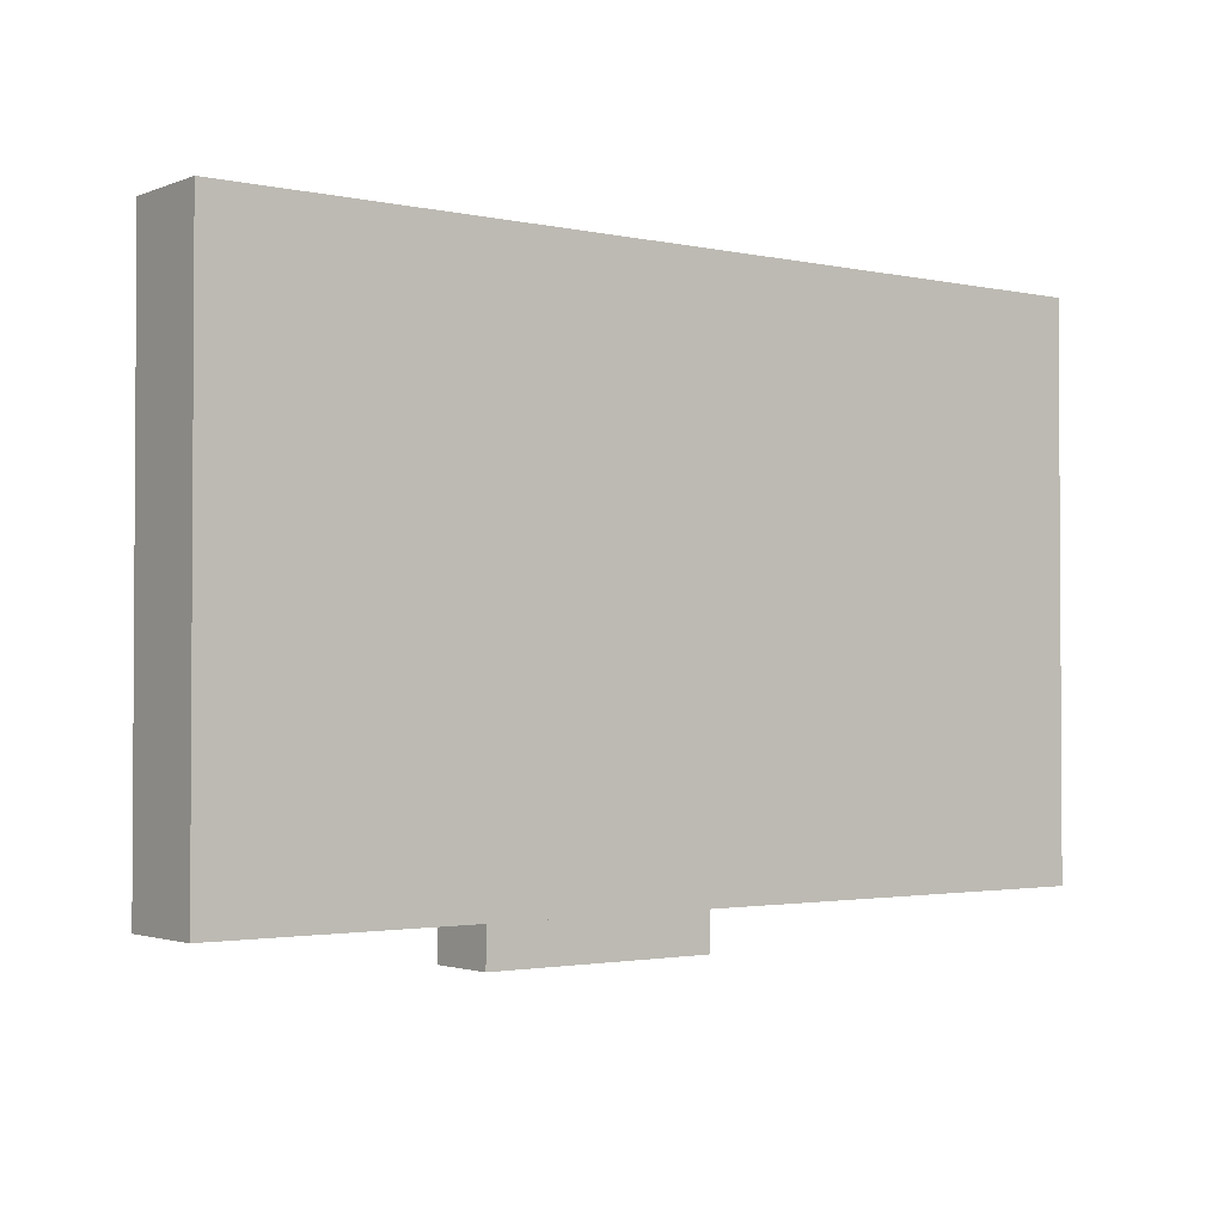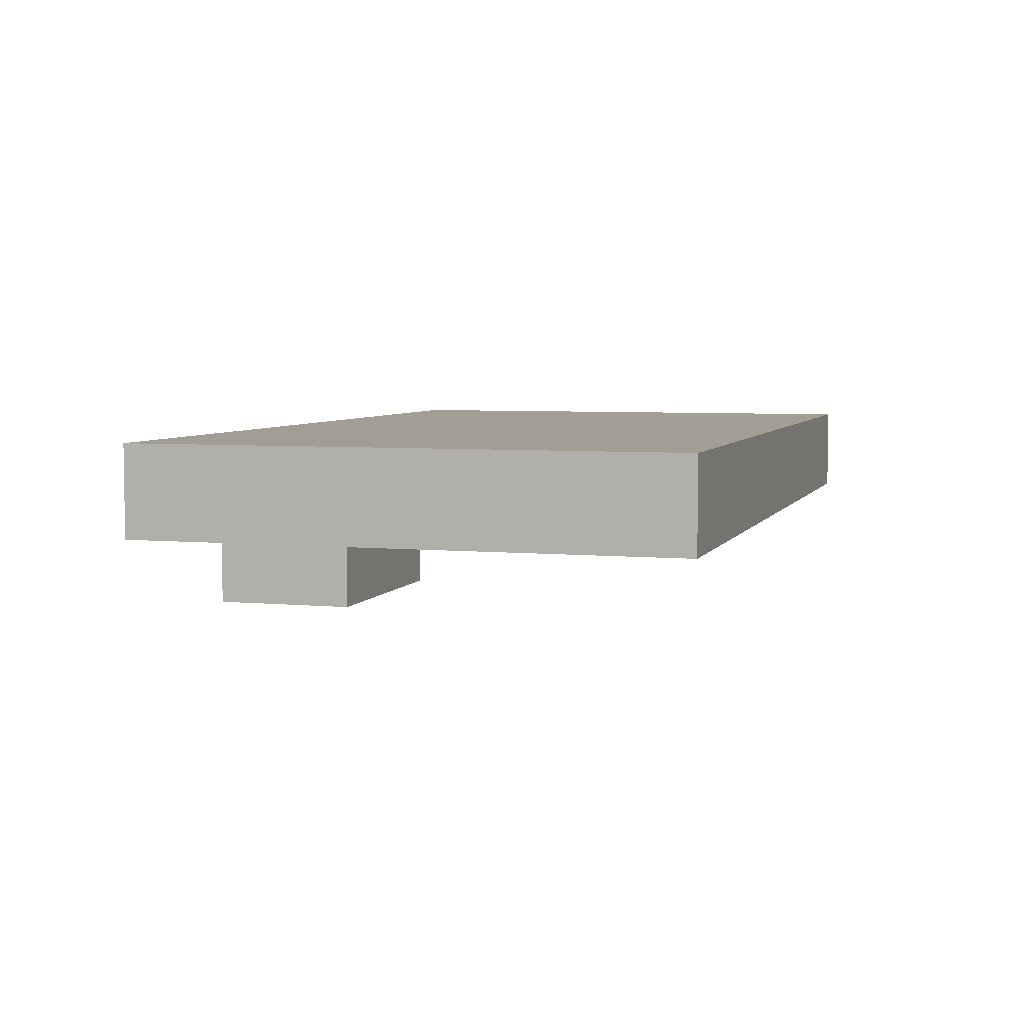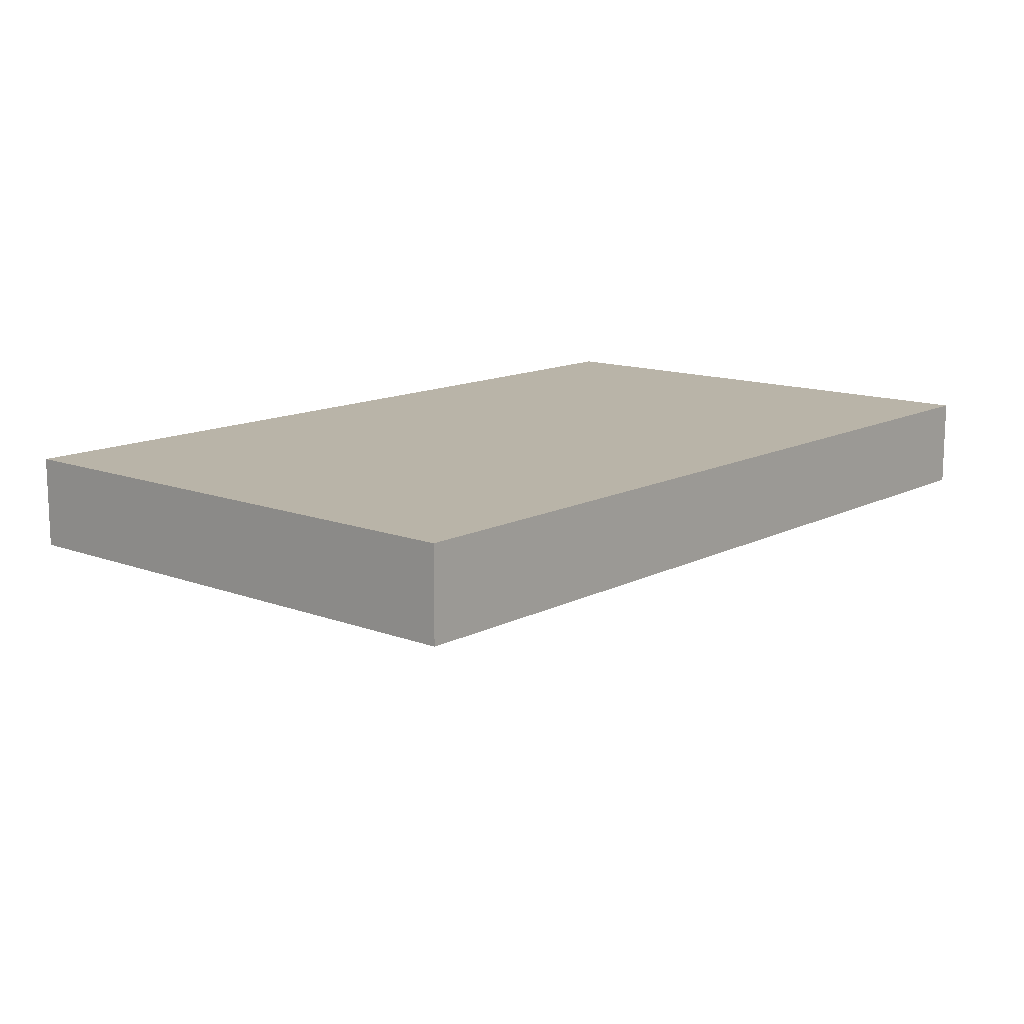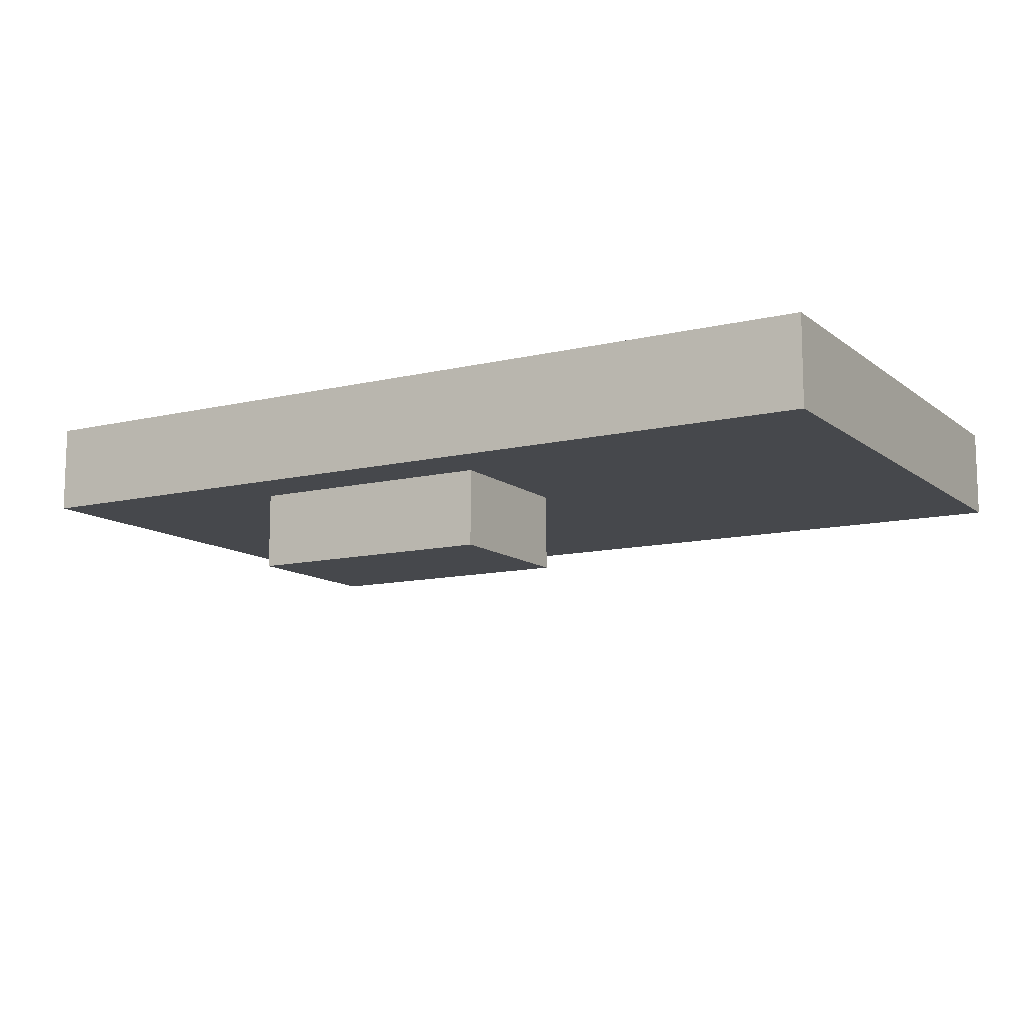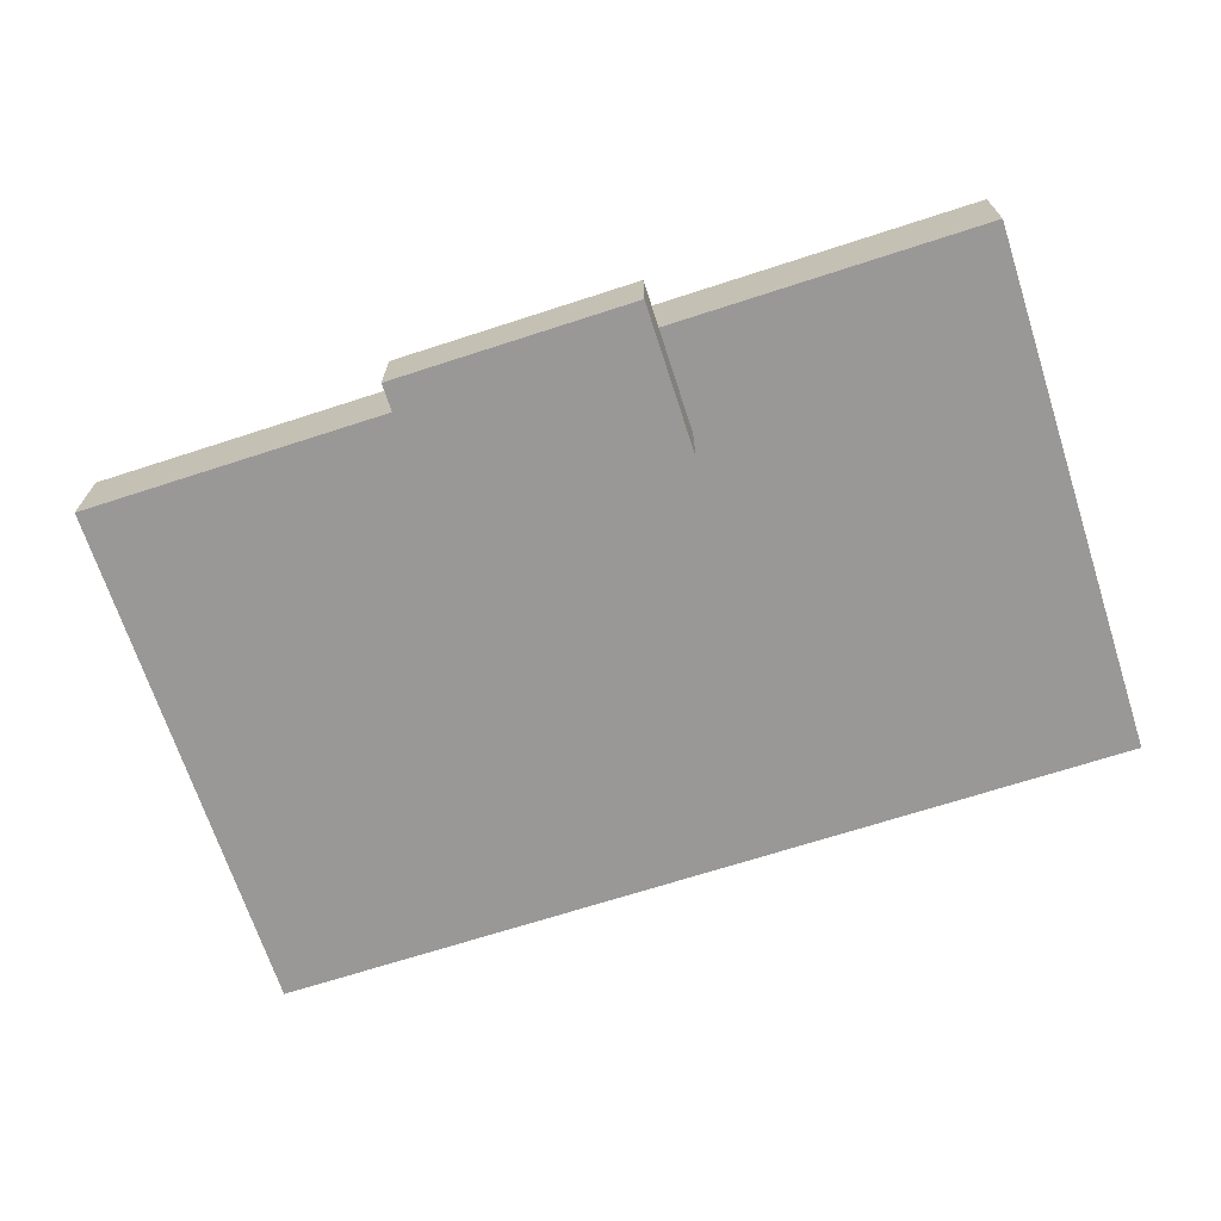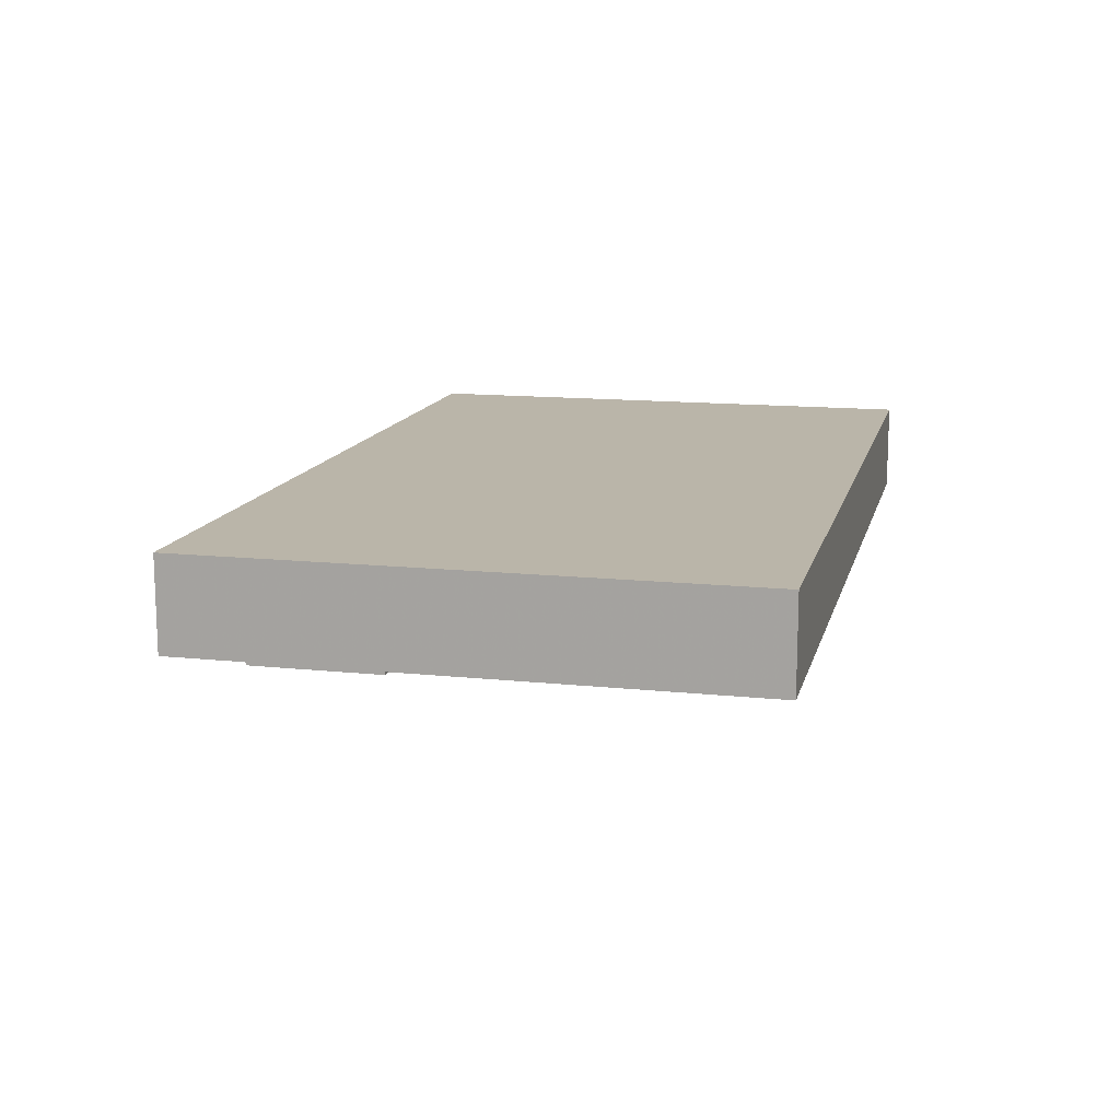
<metadata>
{"format":"obj","ext":"obj","renderer":"f3d","projection":"perspective","resolution":1024,"background":"white","views":[{"elev":-2.0,"azim":142.8,"up":"+Z"},{"elev":5.2,"azim":-73.4,"up":"+Y"},{"elev":13.1,"azim":-49.2,"up":"+Y"},{"elev":-11.5,"azim":-149.9,"up":"+Y"},{"elev":-68.7,"azim":-162.0,"up":"+Y"},{"elev":13.5,"azim":-76.6,"up":"+Y"}]}
</metadata>
<code>
g __1
v 3.297 -1 -2.052
v 3.297 1 -2.052
v 3.297 1 2.052
v 3.297 -1 2.052
v -3.297 -1 -2.052
v -3.297 1 -2.052
v -3.297 -1 2.052
v -3.297 1 2.052
v -12.1 1.854 -0.5912
v -12.1 4.352 -0.5912
v 12.53 4.352 -0.5912
v 12.53 1.854 -0.5912
v -12.1 4.352 14.41
v 12.53 4.352 14.41
v -12.1 1.854 14.41
v 12.53 1.854 14.41
f 1 2 3
f 3 4 1
f 5 6 2
f 2 1 5
f 7 8 6
f 6 5 7
f 4 3 8
f 8 7 4
f 5 1 4
f 4 7 5
f 8 3 2
f 2 6 8
f 9 10 11
f 11 12 9
f 10 13 14
f 14 11 10
f 13 15 16
f 16 14 13
f 15 9 12
f 12 16 15
f 13 10 9
f 9 15 13
f 16 12 11
f 11 14 16

</code>
